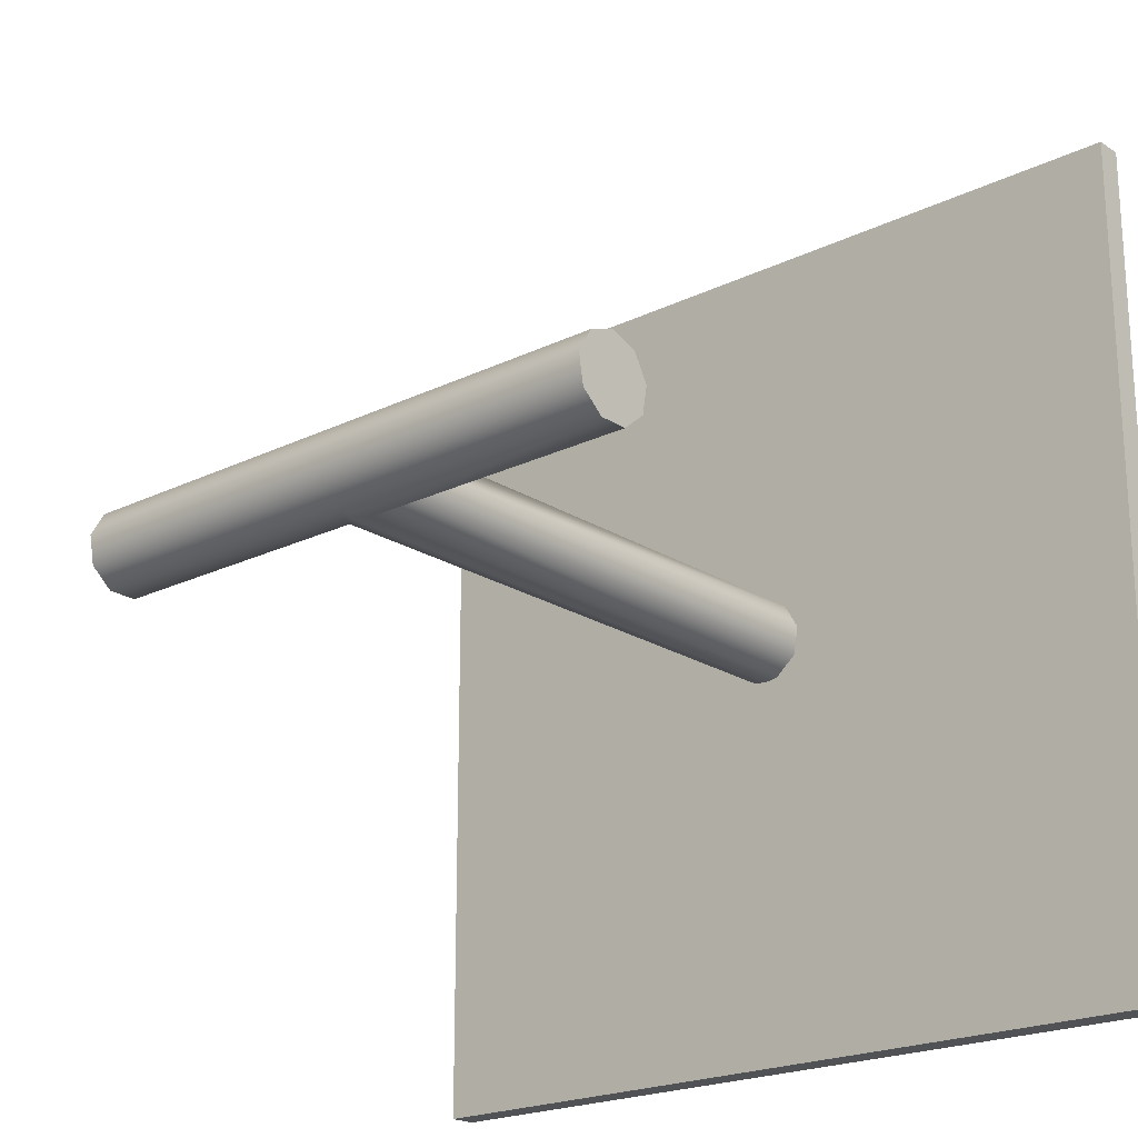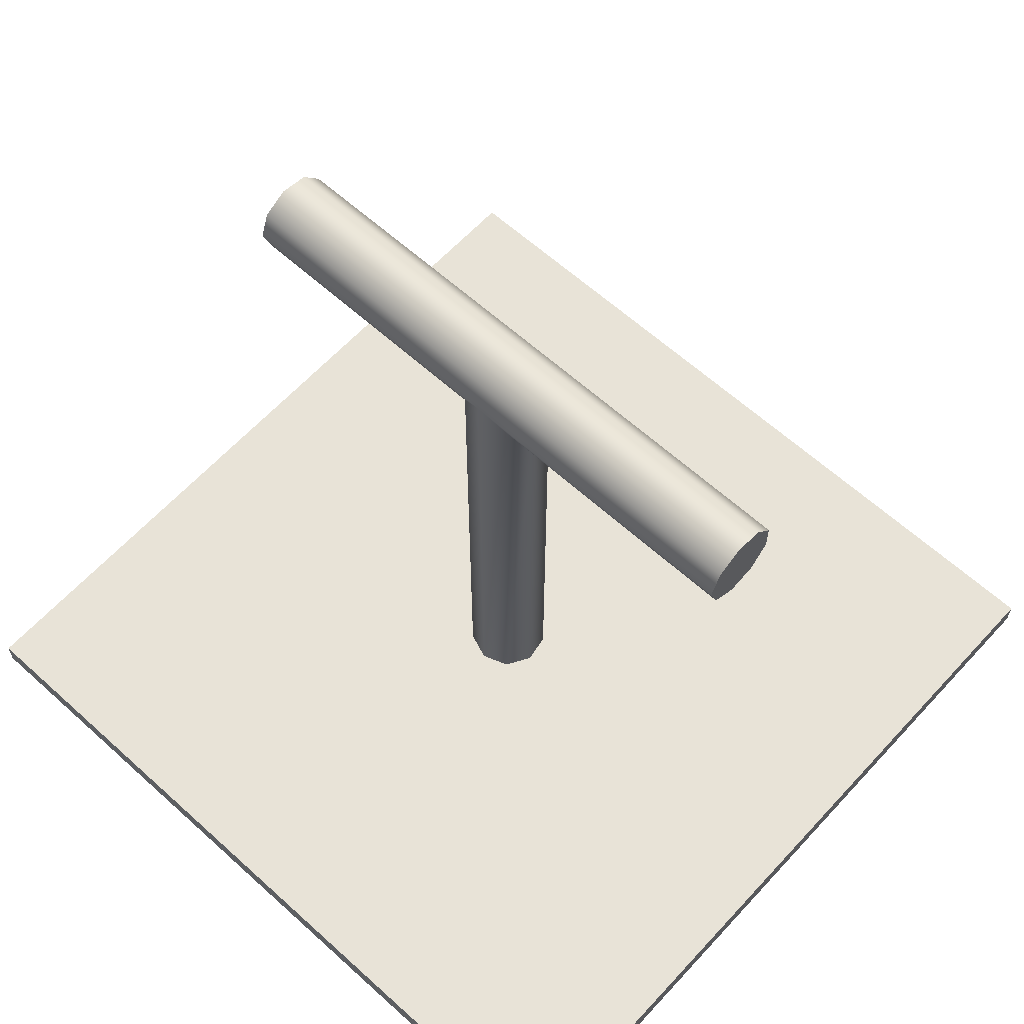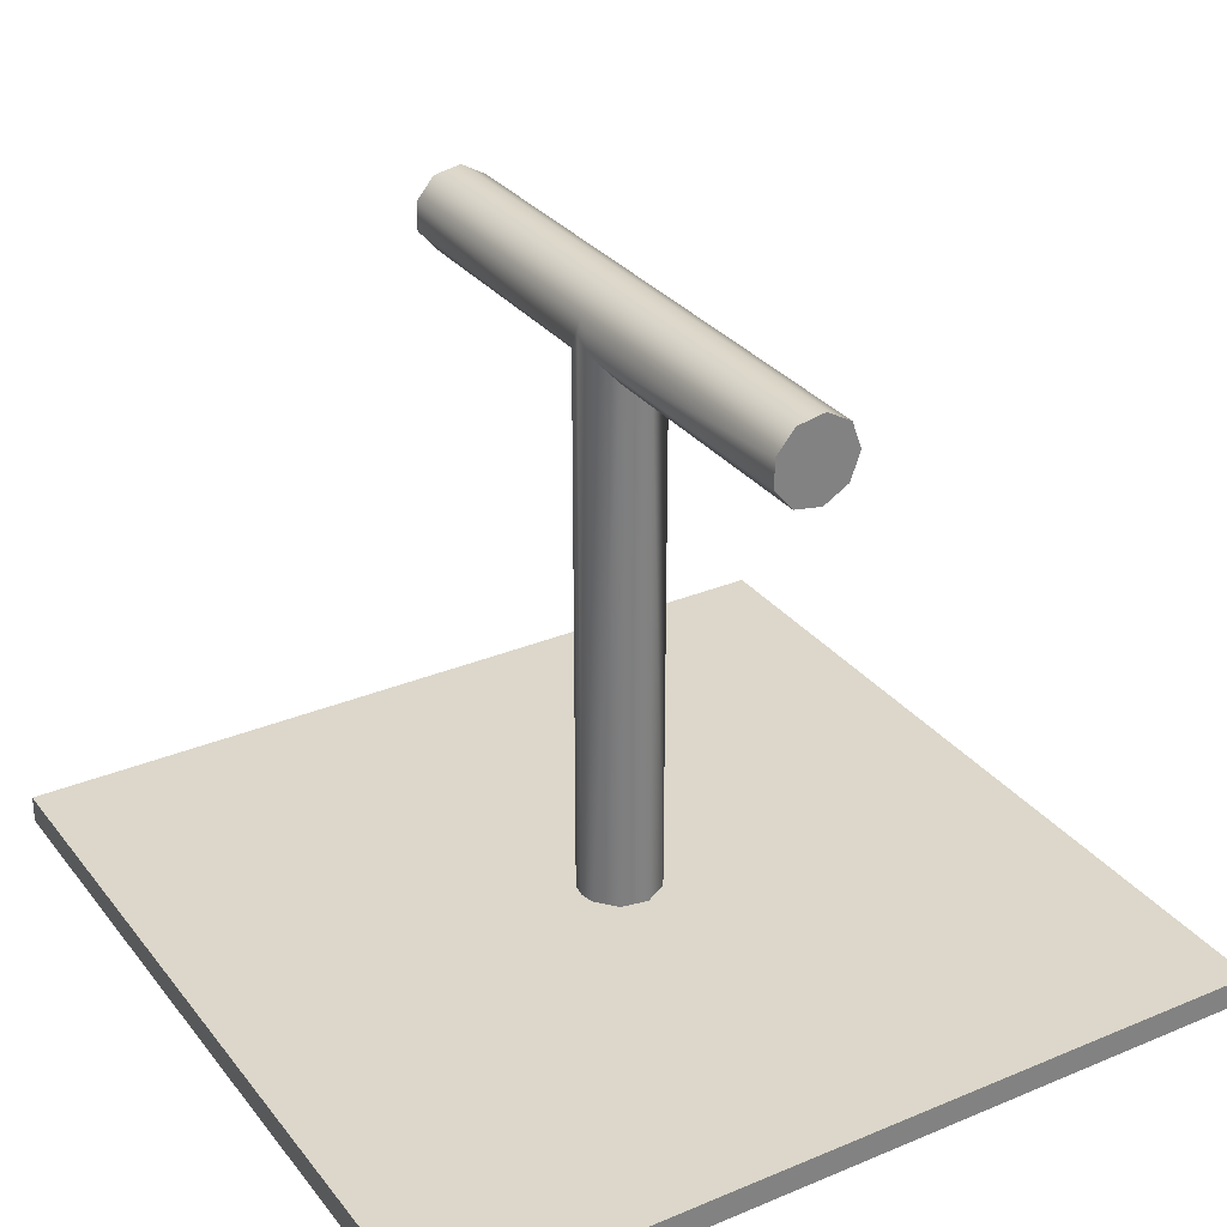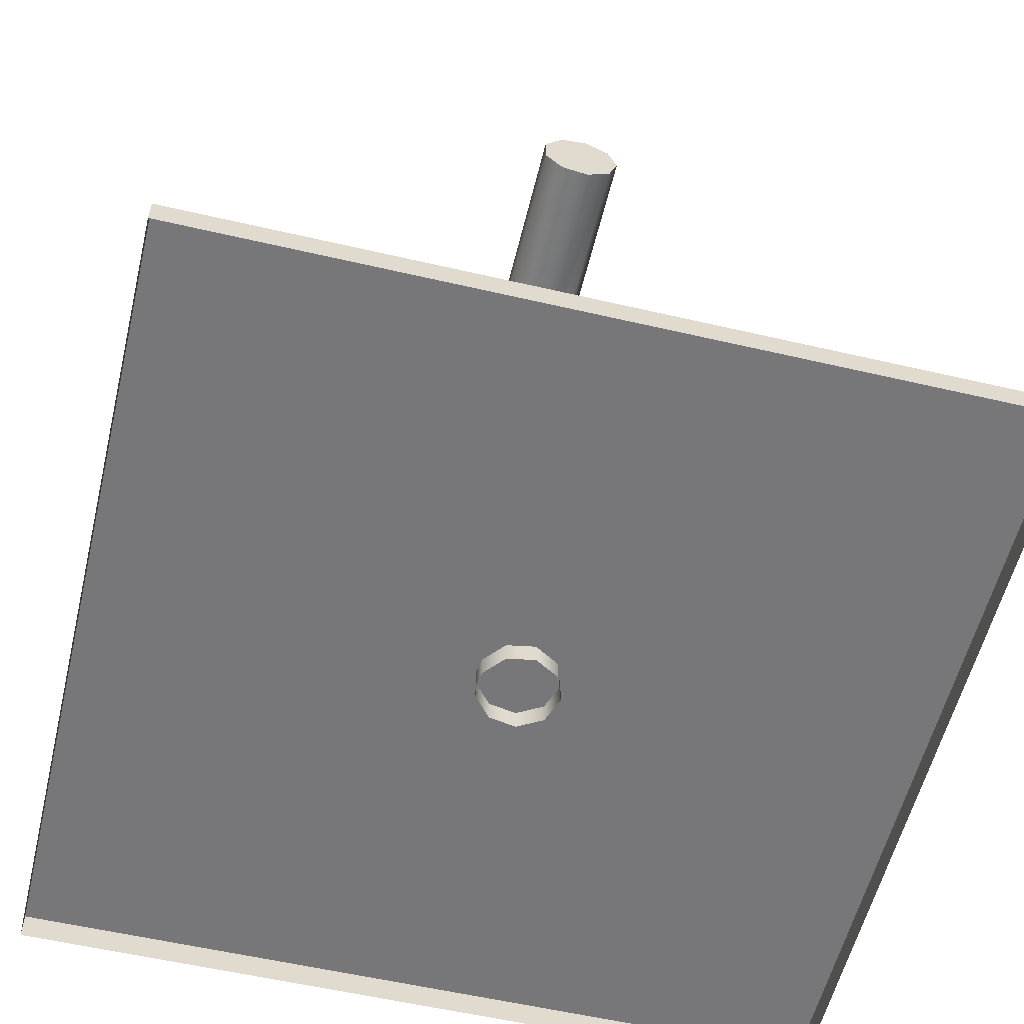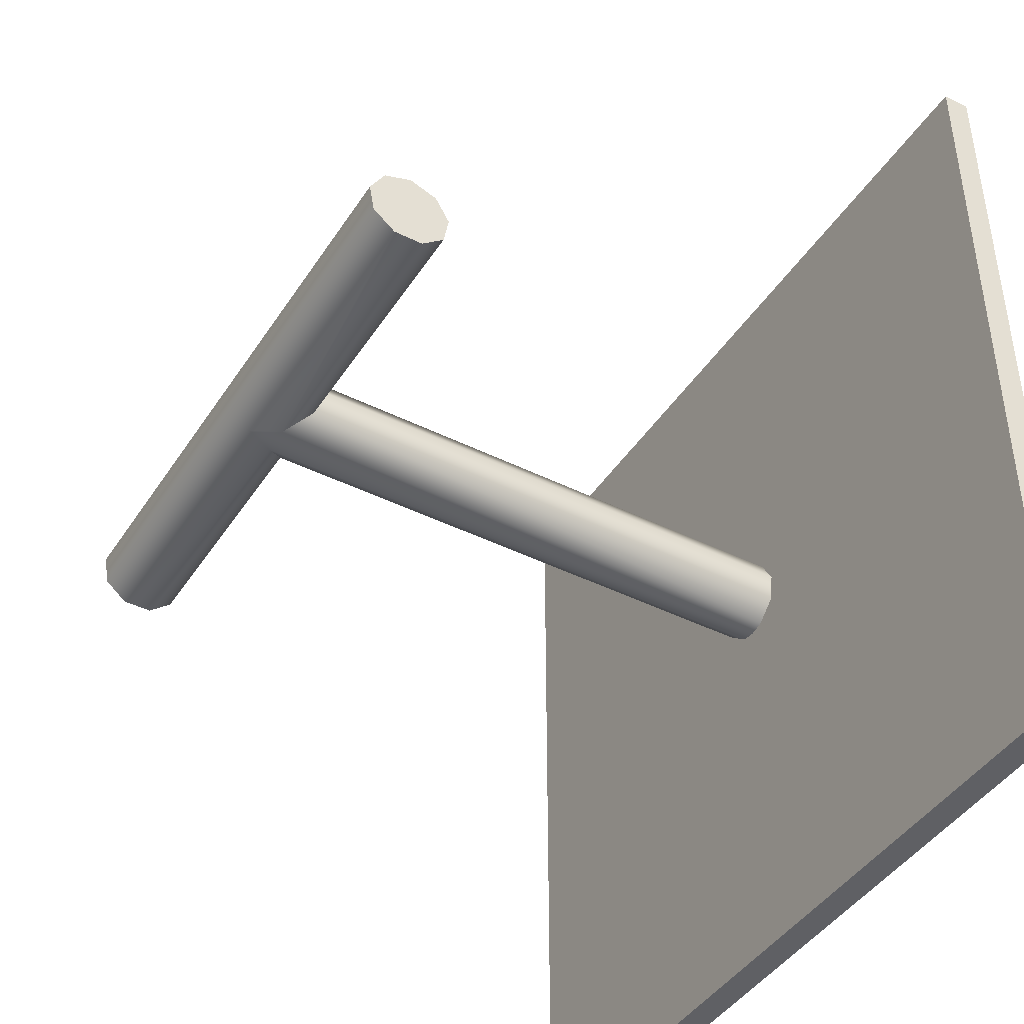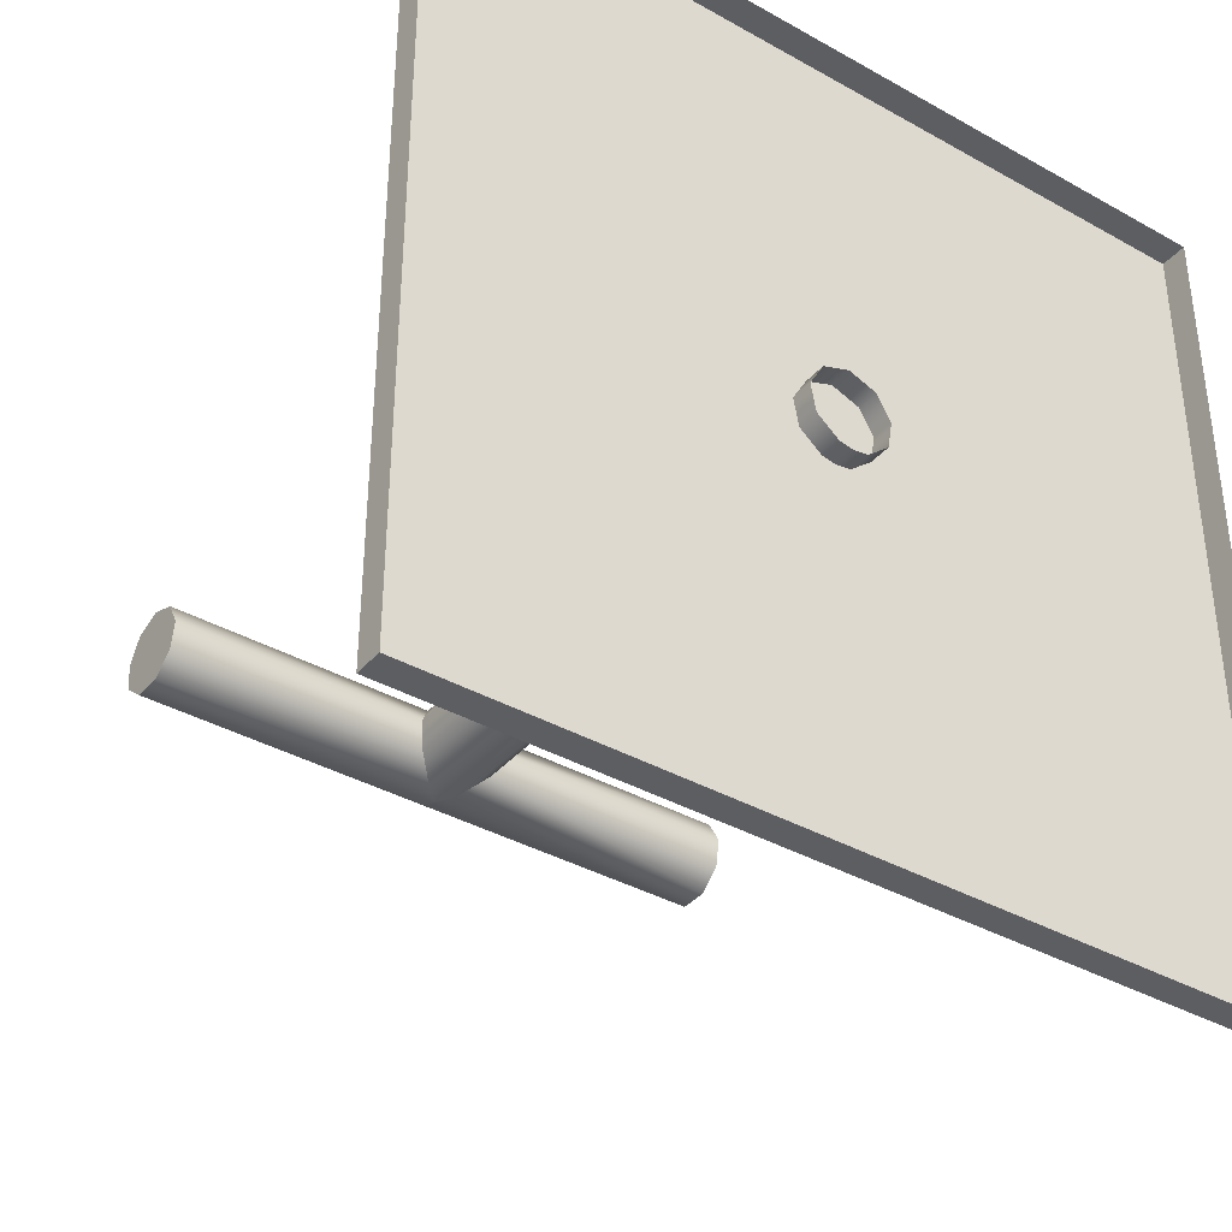
<metadata>
{"format":"obj","ext":"obj","renderer":"f3d","projection":"perspective","resolution":1024,"background":"white","views":[{"elev":-21.0,"azim":-138.8,"up":"+Z"},{"elev":62.4,"azim":42.5,"up":"+Y"},{"elev":30.6,"azim":-121.0,"up":"+Y"},{"elev":-57.2,"azim":-103.6,"up":"+Y"},{"elev":-43.2,"azim":-120.6,"up":"+Z"},{"elev":-37.5,"azim":-35.7,"up":"+Z"}]}
</metadata>
<code>
o Parrot_stand_Mesh
v 0.5 1.056 -0.07007
v 0.5 1.093 -0.03877
v 0.5 1.102 0.009172
v 0.5 1.077 0.05133
v 0.5 1.032 0.06799
v 0.5 0.9858 0.05133
v 0.5 0.9614 0.009172
v 0.5 0.9699 -0.03877
v 0.5 1.007 -0.07007
v 0 1.032 -0.07436
v 0 1.056 -0.07007
v 0 1.093 -0.03877
v 0 1.102 0.009172
v 0 1.077 0.05133
v 0 1.032 0.06799
v 0.04575 0.9858 0.05133
v 0.07009 0.9614 0.009172
v 0.06164 0.9699 -0.03877
v 0.02434 1.007 -0.07007
v -0.02434 1.007 -0.07007
v -0.06164 0.9699 -0.03877
v -0.07009 0.9614 0.009172
v -0.04575 0.9858 0.05133
v 0 0.01018 -0.07436
v -0.02434 0.01018 -0.07007
v -0.06164 0.01018 -0.03877
v -0.07009 0.01018 0.009172
v -0.04575 0.01018 0.05133
v 0 0.01018 0.06799
v 0.04575 0.01018 0.05133
v 0.07009 0.01018 0.009172
v 0.06164 0.01018 -0.03877
v 0.02434 0.01018 -0.07007
v -0.5 1.056 -0.07007
v -0.5 1.093 -0.03877
v -0.5 1.102 0.009172
v -0.5 1.077 0.05133
v -0.5 1.032 0.06799
v -0.5 0.9858 0.05133
v -0.5 0.9614 0.009172
v -0.5 0.9699 -0.03877
v -0.5 1.007 -0.07007
v -0.7117 -0.000339 0.6974
v 0.7117 -0.000339 0.6974
v -0.7117 -0.000339 -0.726
v 0.7117 -0.000339 -0.726
v -0.7117 0.04711 0.6974
v 0.7117 0.04711 0.6974
v -0.7117 0.04711 -0.726
v 0.7117 0.04711 -0.726
v 0.5 0.9858 0.05133
v 0.5 0.9614 0.009172
v 0.07009 0.9614 0.009172
v 0.06164 0.9699 -0.03877
v 0.5 0.9699 -0.03877
v -0.06164 0.9699 -0.03877
v -0.5 0.9858 0.05133
v -0.5 0.9614 0.009172
v -0.5 1.056 -0.07007
v -0.5 1.093 -0.03877
v 0.5 1.007 -0.07007
v -0.07009 0.9614 0.009172
v 0.5 1.102 0.009172
v 0.5 1.077 0.05133
v -0.5 1.007 -0.07007
v -0.5 1.032 0.06799
v -0.5 0.9699 -0.03877
v -0.5 1.102 0.009172
v 0.5 1.032 0.06799
v 0.5 1.093 -0.03877
v 0.5 1.056 -0.07007
v -0.5 1.077 0.05133
v -0.7117 0.04711 -0.726
v -0.7117 0.04711 -0.726
v -0.7117 0.04711 0.6974
v -0.7117 0.04711 0.6974
v 0.7117 0.04711 0.6974
v 0.7117 0.04711 0.6974
v 0.7117 0.04711 -0.726
v 0.7117 0.04711 -0.726
v 0.7117 -0.000339 -0.726
v 0.7117 -0.000339 0.6974
v -0.7117 -0.000339 0.6974
v -0.7117 -0.000339 -0.726
f 65 21 67
f 61 18 19
f 14 63 13
f 17 30 31
f 25 56 20
f 28 62 27
f 53 55 52
f 26 62 56
f 71 61 19
f 24 19 33
f 24 20 10
f 53 51 16
f 11 10 20
f 15 64 14
f 16 69 15
f 63 12 13
f 67 22 58
f 12 59 60
f 33 54 32
f 66 14 72
f 70 11 12
f 16 29 30
f 66 23 15
f 32 17 31
f 72 13 68
f 13 60 68
f 29 23 28
f 57 22 23
f 1 2 5
f 42 40 38
f 77 73 75
f 81 78 44
f 83 74 84
f 45 50 46
f 82 47 43
f 65 20 21
f 61 55 18
f 14 64 63
f 17 16 30
f 25 26 56
f 28 23 62
f 53 18 55
f 26 27 62
f 19 10 11
f 11 71 19
f 24 10 19
f 24 25 20
f 53 52 51
f 65 59 20
f 59 11 20
f 15 69 64
f 16 51 69
f 63 70 12
f 67 21 22
f 12 11 59
f 33 19 54
f 66 15 14
f 70 71 11
f 16 15 29
f 66 57 23
f 32 54 17
f 72 14 13
f 13 12 60
f 29 15 23
f 57 58 22
f 3 4 2
f 4 5 2
f 5 6 7
f 7 8 5
f 8 9 5
f 9 1 5
f 37 36 38
f 36 35 38
f 35 34 42
f 42 41 40
f 40 39 38
f 35 42 38
f 77 79 73
f 81 80 78
f 83 76 74
f 45 49 50
f 82 48 47

</code>
